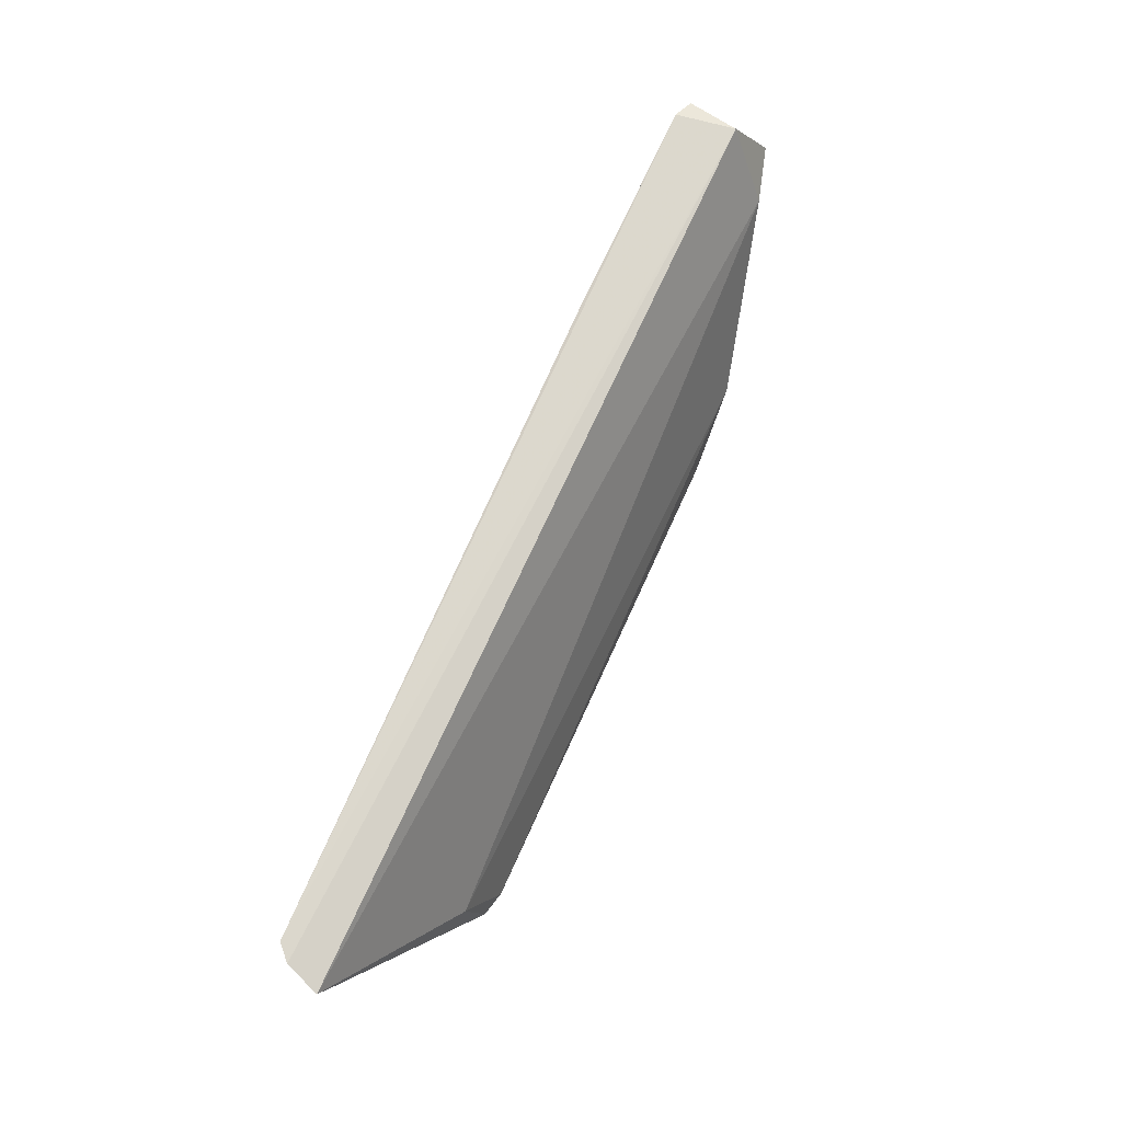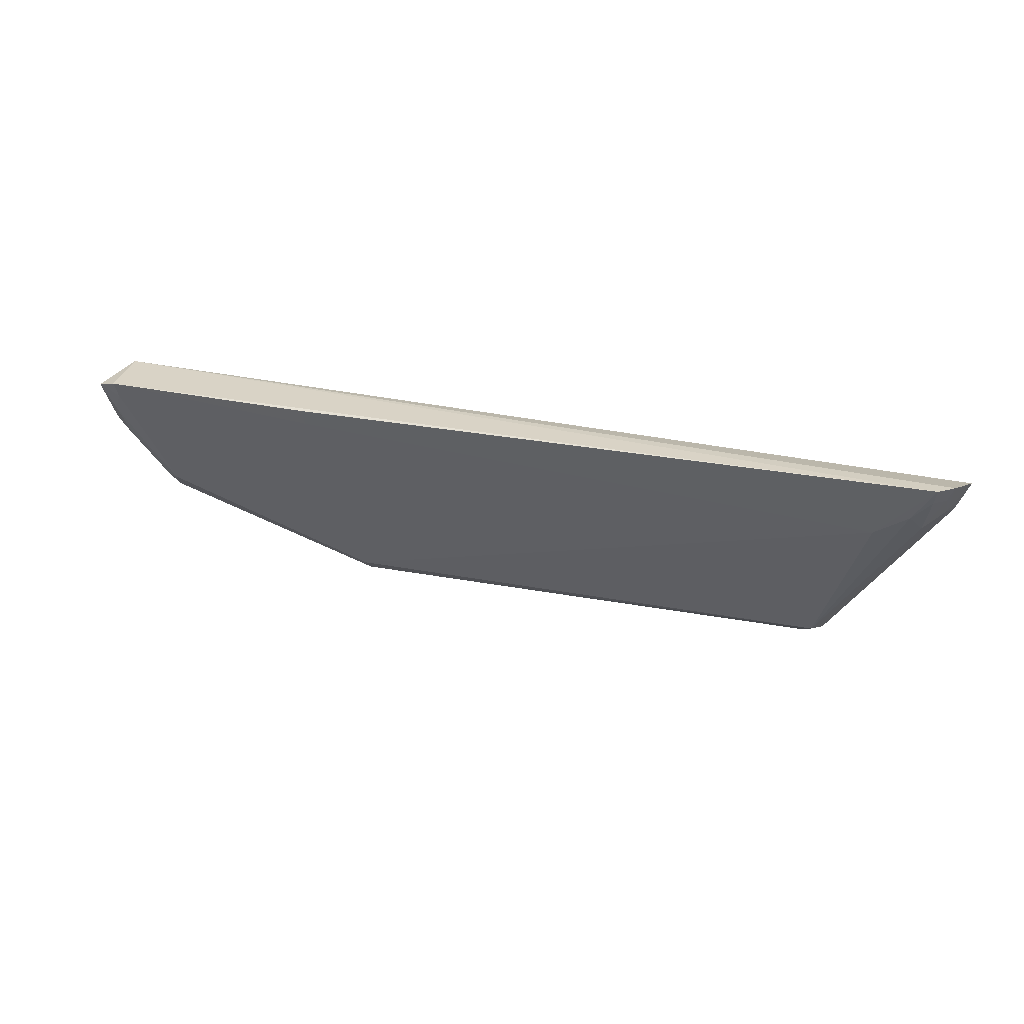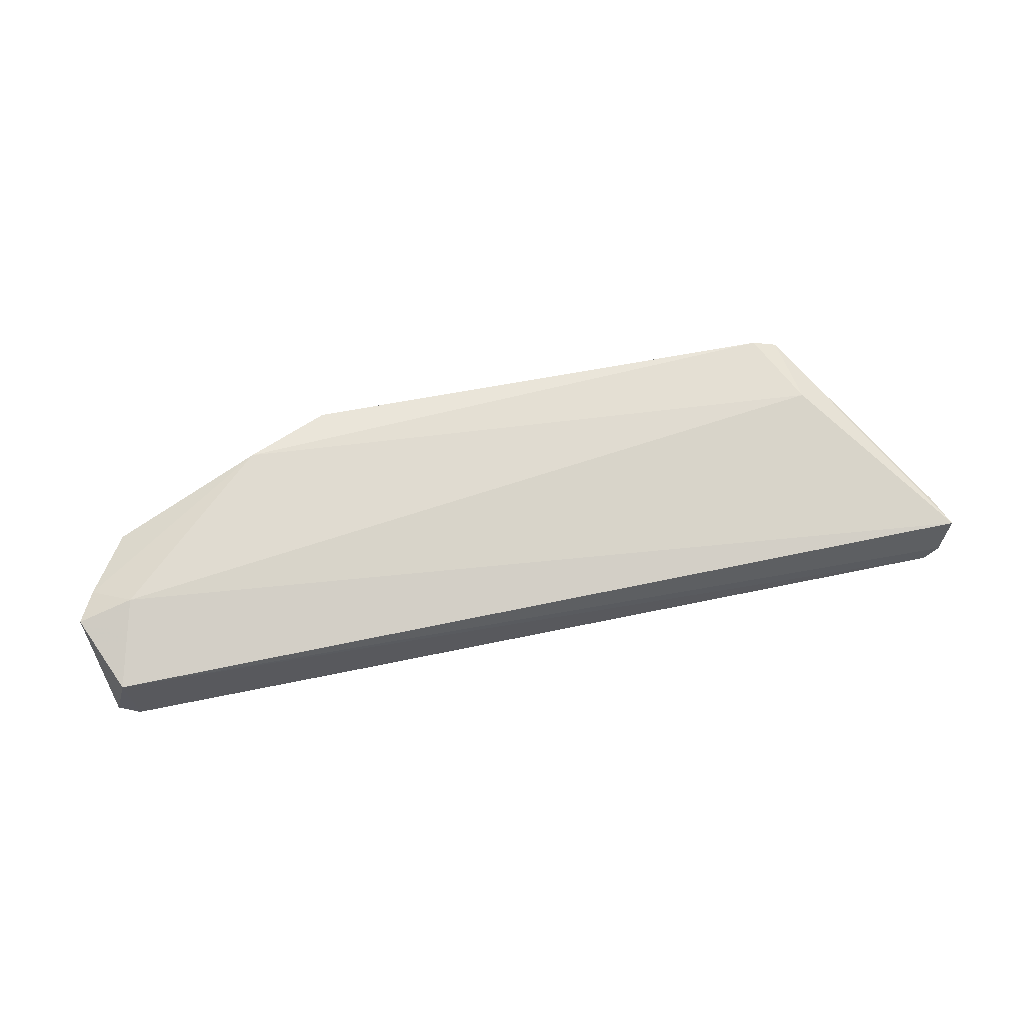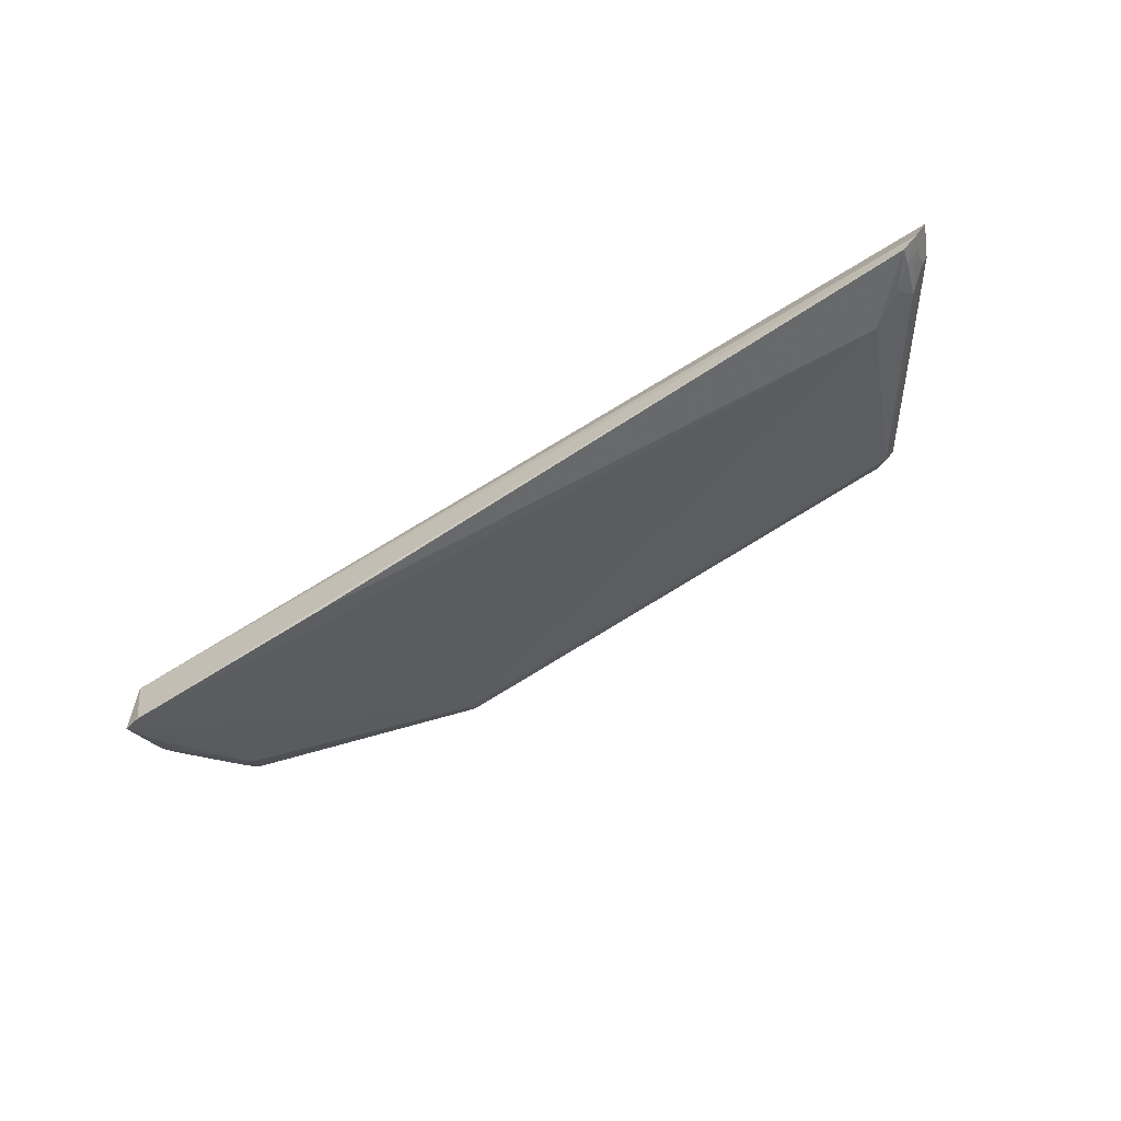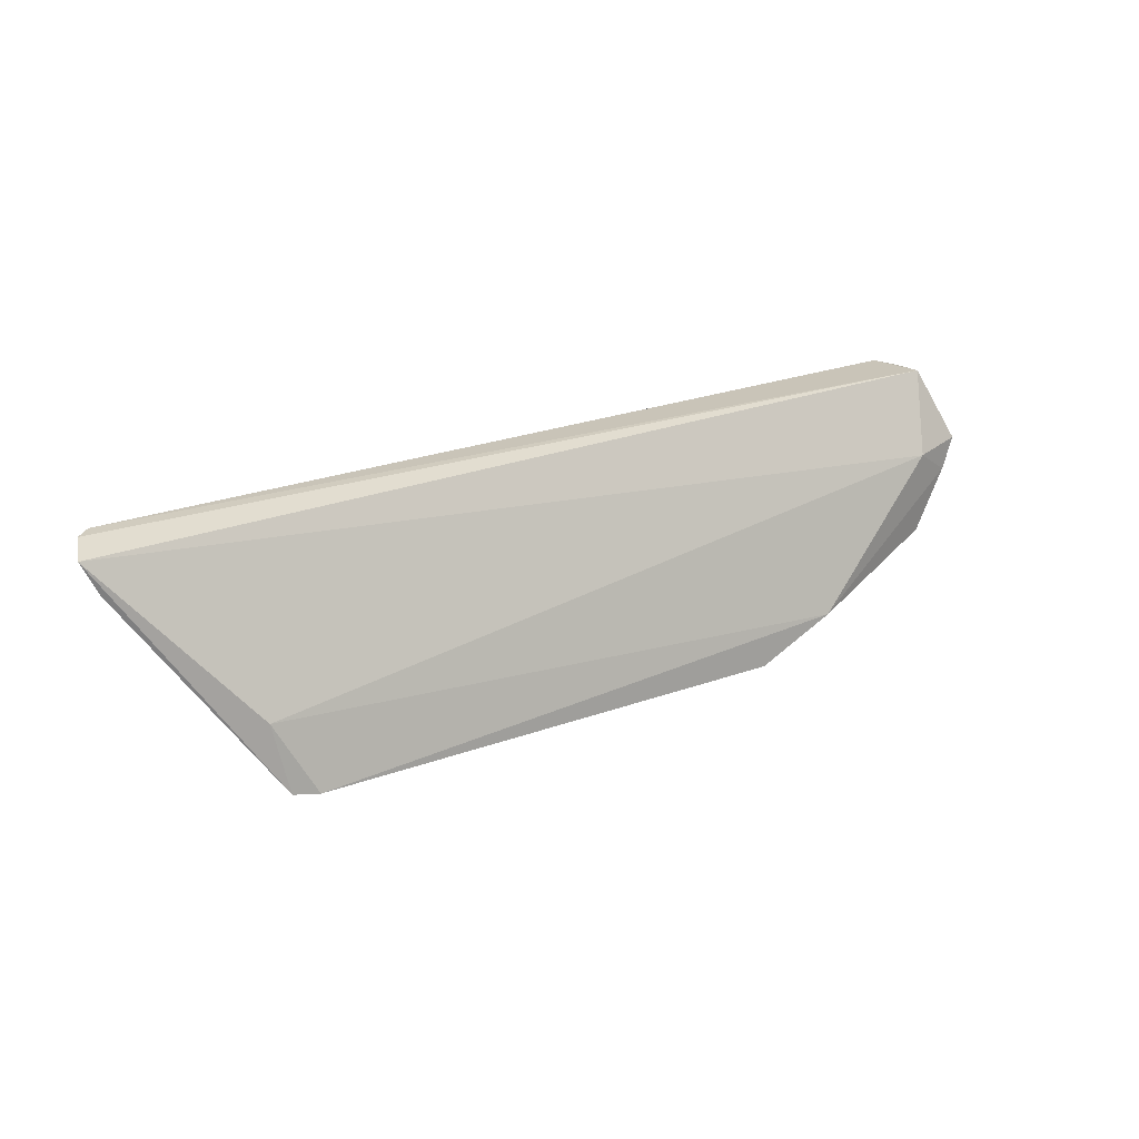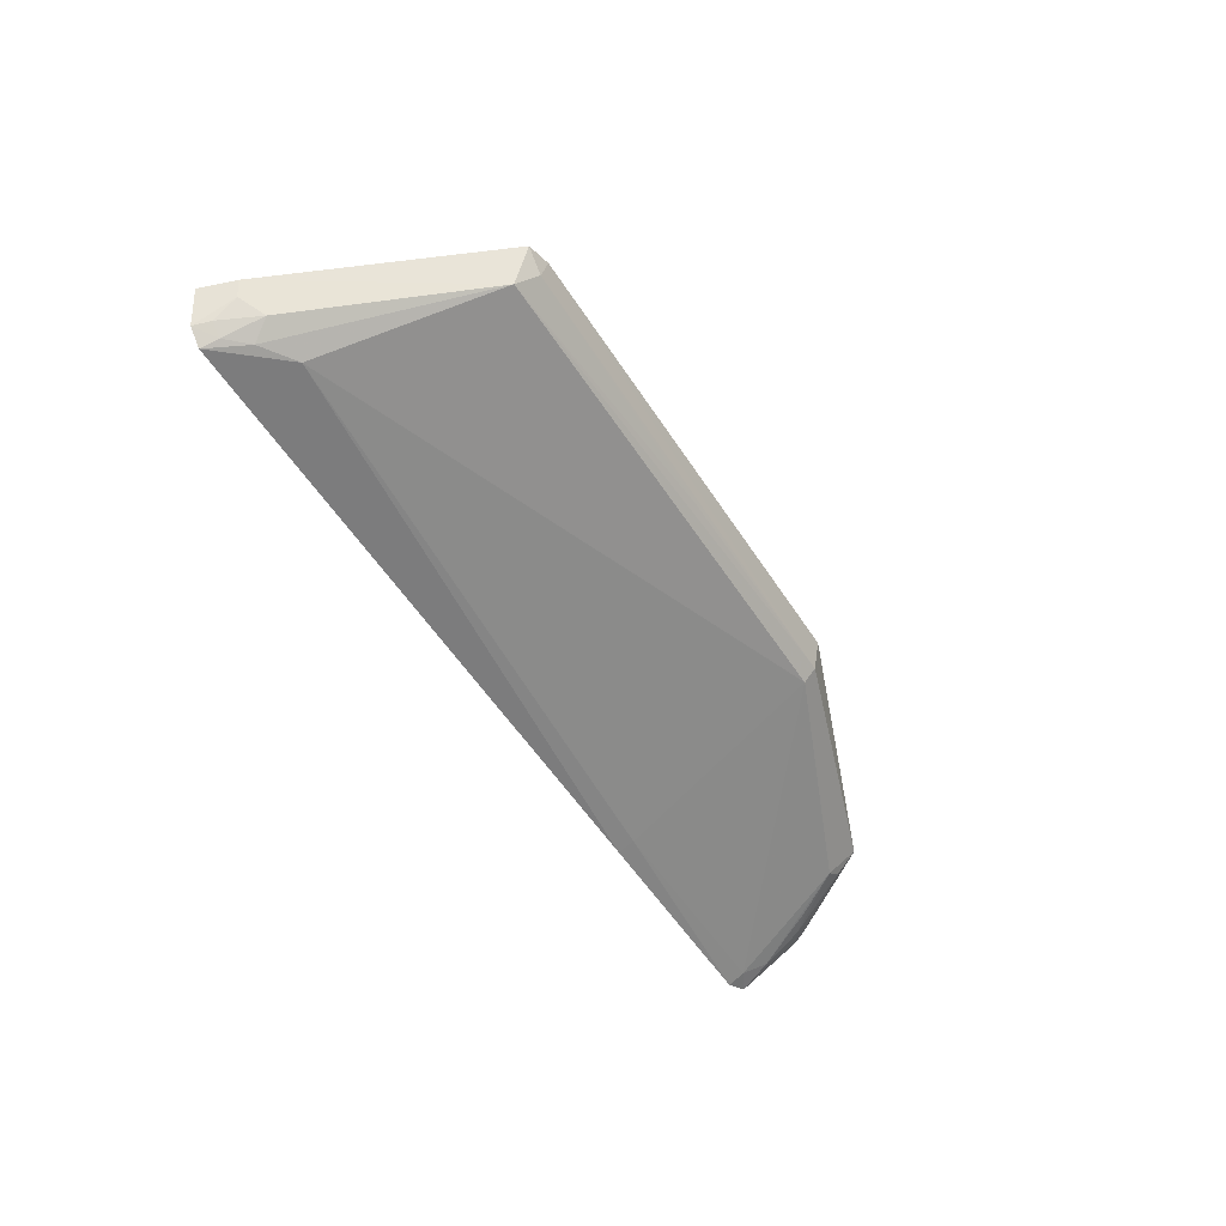
<metadata>
{"format":"obj","ext":"obj","renderer":"f3d","projection":"perspective","resolution":1024,"background":"white","views":[{"elev":73.0,"azim":115.0,"up":"+Z"},{"elev":25.2,"azim":19.9,"up":"+Z"},{"elev":53.6,"azim":-12.4,"up":"+Y"},{"elev":-62.2,"azim":33.5,"up":"+Y"},{"elev":23.6,"azim":148.4,"up":"+Z"},{"elev":-50.4,"azim":120.8,"up":"+Y"}]}
</metadata>
<code>
v 0.03299 -0.02801 0.01706
v 0.03221 -0.03025 0.01756
v 0.02352 -0.02256 0.002156
v -0.01058 -0.02253 0.001647
v -0.02738 -0.02834 0.0178
v -0.01058 -0.02567 0.002855
v 0.03168 -0.0286 0.01516
v -0.02591 -0.02552 0.01267
v 0.02316 -0.0252 0.003261
v -0.01061 -0.02476 0.002062
v -0.02682 -0.03232 0.01754
v 0.03205 -0.02755 0.01495
v 0.02428 -0.02337 0.006659
v 0.03031 -0.02945 0.0141
v 0.02187 -0.02221 0.001922
v -0.02597 -0.02571 0.007054
v 0.03125 -0.03119 0.01757
v 0.0274 -0.03041 0.01378
v -0.01602 -0.02279 0.00405
v 0.03173 -0.02994 0.01651
v 0.02212 -0.02365 0.00223
v -0.02498 -0.02779 0.008612
v -0.02957 -0.02665 0.01297
v -0.01195 -0.03183 0.01634
v 0.02966 -0.03054 0.01521
v -0.02848 -0.02625 0.01096
v 0.03099 -0.03069 0.0165
v 0.004442 -0.02453 0.00228
v -0.02673 -0.03183 0.01642
v -0.0282 -0.03186 0.01716
v -0.01195 -0.03225 0.01745
v -0.029 -0.0288 0.01343
v -0.02767 -0.0309 0.01507
v -0.02864 -0.0284 0.0125
v -0.02819 -0.02746 0.0112
v -0.02599 -0.02713 0.008425
v -0.02761 -0.02928 0.01254
v -0.02635 -0.02626 0.007957
v -0.02631 -0.02903 0.0113
f 5 2 1
f 7 1 2
f 8 5 1
f 10 9 6
f 12 3 1
f 12 1 7
f 12 9 3
f 12 7 9
f 13 8 1
f 13 1 3
f 14 9 7
f 15 10 4
f 15 13 3
f 16 4 10
f 17 2 5
f 17 5 11
f 18 6 9
f 19 8 13
f 19 4 16
f 19 15 4
f 19 13 15
f 20 14 7
f 20 7 2
f 21 15 3
f 21 3 9
f 21 10 15
f 22 16 10
f 22 10 6
f 23 5 8
f 24 6 18
f 25 18 9
f 25 9 14
f 25 17 18
f 26 19 16
f 26 8 19
f 26 23 8
f 27 14 20
f 27 25 14
f 27 17 25
f 27 20 2
f 27 2 17
f 28 21 9
f 28 9 10
f 28 10 21
f 29 22 6
f 29 24 11
f 29 6 24
f 30 11 5
f 30 5 23
f 30 29 11
f 31 24 18
f 31 18 17
f 31 17 11
f 31 11 24
f 32 30 23
f 33 22 29
f 33 29 30
f 33 30 32
f 34 32 23
f 35 26 16
f 35 34 23
f 35 23 26
f 36 16 22
f 37 33 32
f 37 32 34
f 37 34 36
f 37 36 22
f 38 36 34
f 38 16 36
f 38 35 16
f 38 34 35
f 39 37 22
f 39 22 33
f 39 33 37

</code>
